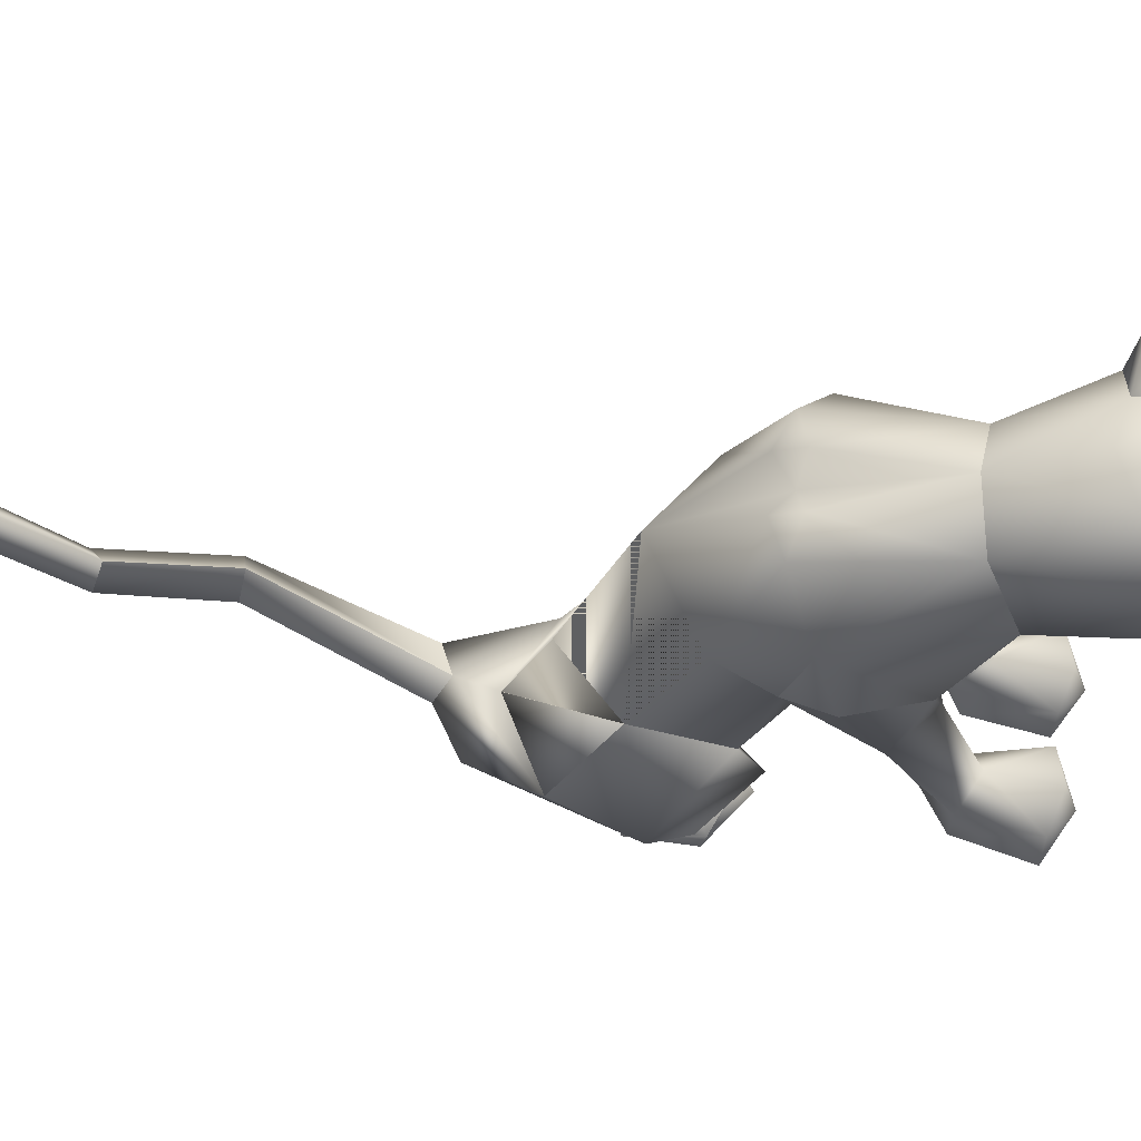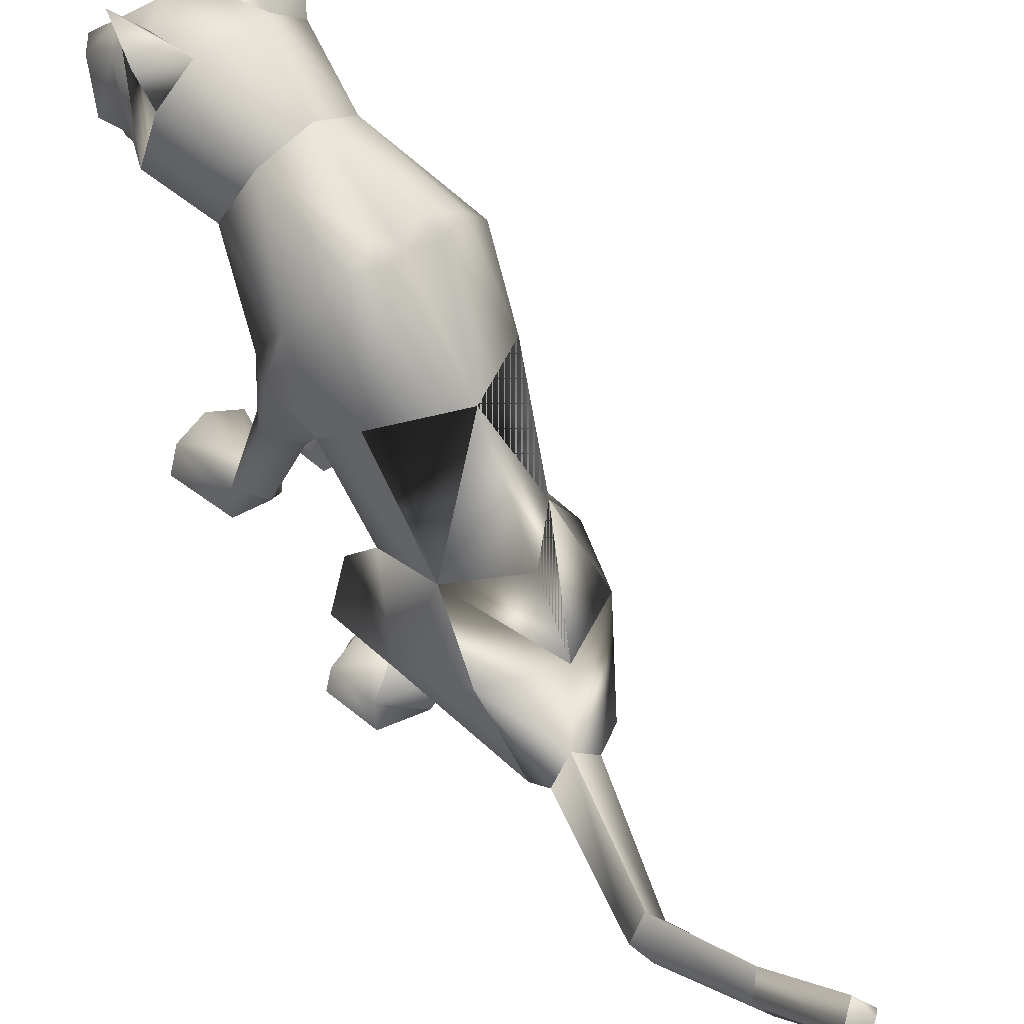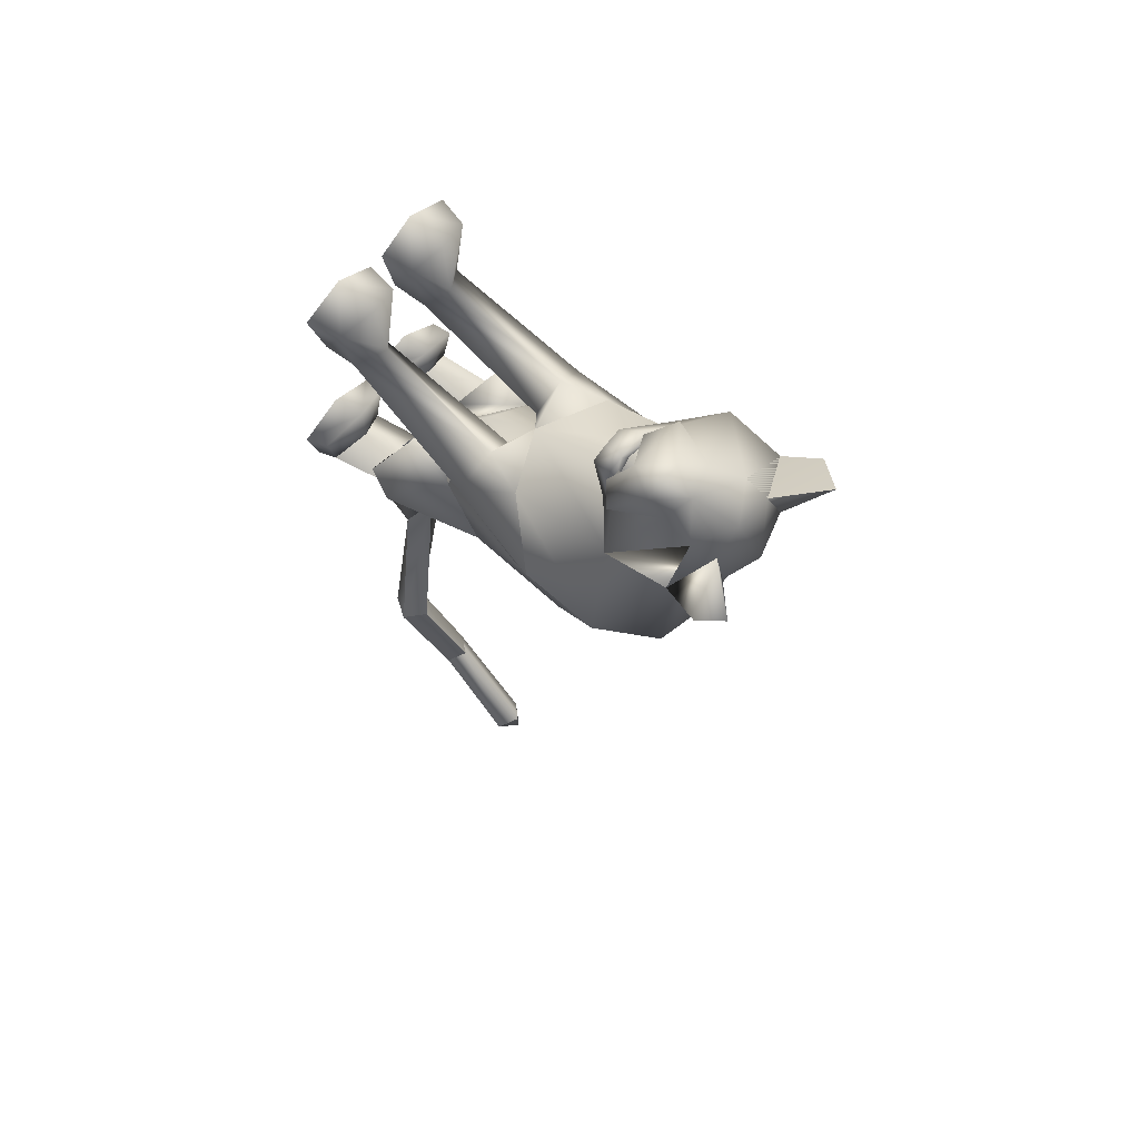
<metadata>
{"format":"obj","ext":"obj","renderer":"f3d","projection":"perspective","resolution":1024,"background":"white","views":[{"elev":62.6,"azim":-79.8,"up":"+Y"},{"elev":50.1,"azim":145.9,"up":"+Y"},{"elev":60.2,"azim":133.0,"up":"+Z"}]}
</metadata>
<code>
o sit_look_meshes[0].002
v 0.05461 0.3341 0.4675
v 0.0682 0.3319 0.4794
v 0.05195 0.2874 0.4465
v 0.1241 0.412 0.4466
v 0.1617 0.3409 0.3158
v 0.1182 0.4605 0.4204
v 0.09134 0.4371 0.488
v 0.1384 0.3959 0.4938
v 0.1141 0.3481 0.5032
v 0.1595 0.3399 0.4334
v 0.135 0.3175 0.4595
v 0.05797 0.3163 0.4848
v 0.00407 0.337 0.4807
v 0.1173 0.4024 0.5229
v 0.07501 0.3949 0.5151
v 0.0263 0.4111 0.4742
v -0.001872 0.4575 0.4532
v -0.1205 0.333 0.3667
v 0.05364 0.4937 0.4313
v 0.0682 0.3319 0.4794
v 0.0444 0.3273 0.4735
v 0.05195 0.2874 0.4465
v 0.0444 0.3273 0.4735
v 0.05461 0.3341 0.4675
v 0.05195 0.2874 0.4465
v 0.1074 0.3351 0.4517
v 0.1029 0.2883 0.4311
v 0.1136 0.3328 0.465
v 0.1136 0.3328 0.465
v 0.1029 0.2883 0.4311
v 0.1241 0.3288 0.449
v 0.1241 0.3288 0.449
v 0.1029 0.2883 0.4311
v 0.1074 0.3351 0.4517
v 0.002597 0.5046 0.2948
v 0.1542 0.1705 0.0391
v 0.1542 0.1705 0.0391
v -0.1877 0.1635 0.06285
v -0.1877 0.1635 0.06285
v 0.09134 0.3439 0.4768
v 0.09342 0.3212 0.4721
v 0.1132 0.316 0.4228
v 0.1003 0.3591 0.4151
v 0.1063 0.3449 0.4342
v 0.02577 0.3142 0.4476
v 0.03365 0.3433 0.4547
v 0.01693 0.357 0.4373
v 0.03365 0.3433 0.4547
v 0.01693 0.357 0.4373
v 0.02577 0.3142 0.4476
v 0.1132 0.316 0.4228
v 0.02577 0.3142 0.4476
v 0.09342 0.3212 0.4721
v 0.1087 0.3199 0.4866
v 0.1263 0.3073 0.4425
v 0.1183 0.2776 0.4459
v 0.0981 0.2807 0.465
v 0.06385 0.2764 0.4641
v 0.04451 0.3059 0.468
v 0.09134 0.3439 0.4768
v 0.1063 0.3449 0.4342
v 0.1132 0.316 0.4228
v 0.1003 0.3591 0.4151
v 0.09342 0.3212 0.4721
v -0.08244 0.5558 0.4378
v -0.1383 0.4943 0.3884
v -0.08244 0.5558 0.4378
v -0.1383 0.4943 0.3884
v 0.1566 0.5088 0.3143
v 0.1527 0.5629 0.3761
v 0.1566 0.5088 0.3143
v 0.1527 0.5629 0.3761
v -0.04859 -0.292 -0.3545
v 0.05256 -0.2817 0.2168
v 0.1055 -0.2652 0.366
v 0.036 -0.2712 0.3304
v 0.036 -0.2712 0.3304
v 0.04291 -0.213 0.3317
v 0.05256 -0.2817 0.2168
v 0.1384 -0.2796 0.2132
v 0.1764 -0.2683 0.3252
v 0.16 -0.2101 0.3263
v 0.09956 -0.1964 0.3449
v 0.1764 -0.2683 0.3252
v 0.1384 -0.2796 0.2132
v 0.05256 -0.2817 0.2168
v 0.1055 -0.2652 0.366
v -0.01975 -0.2845 0.2194
v 0.01004 -0.2722 0.3315
v -0.05626 -0.2716 0.3722
v -0.1084 -0.2886 0.2212
v -0.1336 -0.2797 0.3359
v -0.05626 -0.2716 0.3722
v -0.05729 -0.2031 0.351
v -0.1201 -0.2214 0.3366
v 0.01004 -0.2722 0.3315
v -0.001171 -0.2149 0.3332
v -0.1084 -0.2886 0.2212
v -0.01975 -0.2845 0.2194
v -0.01975 -0.2845 0.2194
v -0.1336 -0.2797 0.3359
v 0.1178 -0.2071 -0.1907
v -0.2299 -0.184 -0.137
v 0.00117 -0.08209 -1.052
v -0.006064 -0.03129 -1.05
v 0.03031 -0.05268 -1.036
v -0.03005 -0.06165 -1.028
v -0.001253 -0.02883 -1.011
v -0.03005 -0.06165 -1.028
v -0.001253 -0.02883 -1.011
v 0.03031 -0.05268 -1.036
v 0.00117 -0.08209 -1.052
v 0.1393 -0.3583 -0.1736
v 0.033 -0.364 -0.1701
v 0.01682 -0.3511 -0.07554
v 0.09809 -0.3368 -0.03492
v 0.07997 -0.292 -0.0516
v 0.1679 -0.3428 -0.08668
v 0.01638 -0.3105 -0.06312
v 0.1544 -0.3042 -0.08069
v 0.033 -0.364 -0.1701
v 0.09809 -0.3368 -0.03492
v 0.1393 -0.3583 -0.1736
v 0.1679 -0.3428 -0.08668
v 0.033 -0.364 -0.1701
v 0.01682 -0.3511 -0.07554
v -0.1478 -0.3708 -0.1786
v -0.04331 -0.3689 -0.1704
v -0.1537 -0.3122 -0.07021
v -0.07799 -0.2966 -0.04121
v -0.1521 -0.3521 -0.07735
v -0.07127 -0.3401 -0.02198
v -0.004048 -0.3519 -0.07406
v -0.0156 -0.3118 -0.06097
v -0.04331 -0.3689 -0.1704
v -0.004048 -0.3519 -0.07406
v -0.07127 -0.3401 -0.02198
v -0.04331 -0.3689 -0.1704
v -0.1478 -0.3708 -0.1786
v -0.1521 -0.3521 -0.07735
v -0.02817 0.3673 -0.02097
v -0.01573 0.4449 0.1667
v 0.1096 0.2976 0.2128
v 0.06819 0.4039 0.1718
v -0.1174 0.2914 0.2391
v -0.09398 0.3999 0.1882
v 0.001154 0.2231 0.2476
v -0.01573 0.4449 0.1667
v 0.06819 0.4039 0.1718
v 0.1096 0.2976 0.2128
v -0.1174 0.2914 0.2391
v -0.09398 0.3999 0.1882
v 0.001154 0.2231 0.2476
v -0.002412 -0.004109 0.05888
v -0.02877 0.2231 -0.1844
v 0.1009 0.1905 -0.1136
v -0.002412 -0.004109 0.05888
v -0.1561 0.1926 -0.08906
v 0.01064 0.3967 -0.01303
v 0.1052 0.1034 0.1522
v 0.1052 0.1034 0.1522
v -0.1157 0.09658 0.1674
v -0.06664 0.3953 -0.006596
v -0.1157 0.09658 0.1674
v 0.09867 0.2804 0.3291
v 0.03835 0.3482 0.3882
v 0.1266 0.3219 0.3887
v -0.01982 0.3182 0.4265
v 0.09867 0.2804 0.3291
v 0.01937 0.2666 0.3321
v -0.05246 0.2759 0.3557
v -0.05246 0.2759 0.3557
v -0.05615 0.4877 0.331
v -0.01757 0.4875 0.4149
v -0.1192 0.4322 0.3522
v -0.01757 0.4875 0.4149
v -0.1192 0.4322 0.3522
v -0.01757 0.4875 0.4149
v -0.05615 0.4877 0.331
v -0.1192 0.4322 0.3522
v 0.07382 0.4916 0.3067
v 0.09095 0.4889 0.3854
v 0.137 0.4392 0.3
v 0.137 0.4392 0.3
v 0.07382 0.4916 0.3067
v 0.09095 0.4889 0.3854
v 0.09095 0.4889 0.3854
v -0.01368 -0.08152 0.04828
v -0.05534 -0.03031 -0.2813
v 0.02998 0.0136 0.1208
v 0.09219 -0.003599 0.05815
v 0.08263 0.02844 0.1668
v 0.1396 0.008694 0.09997
v 0.02998 0.0136 0.1208
v 0.09219 -0.003599 0.05815
v 0.09219 -0.003599 0.05815
v -0.03872 0.01172 0.126
v -0.1019 -0.004714 0.07366
v -0.08504 0.02272 0.1806
v -0.1483 0.002628 0.1233
v -0.1019 -0.004714 0.07366
v -0.03872 0.01172 0.126
v -0.1019 -0.004714 0.07366
v -0.06844 -0.1723 -0.3432
v -0.06844 -0.1723 -0.3432
v 0.09557 -0.2254 0.1696
v 0.1346 -0.221 0.2161
v 0.08862 -0.1875 0.2444
v 0.09557 -0.2254 0.1696
v 0.05856 -0.2248 0.1998
v 0.09557 -0.2254 0.1696
v -0.03173 -0.2284 0.203
v -0.05883 -0.1935 0.2494
v -0.1074 -0.2301 0.2244
v -0.07379 -0.2318 0.1749
v -0.07379 -0.2318 0.1749
v -0.07379 -0.2318 0.1749
v -0.05626 -0.2661 -0.4353
v -0.02027 -0.279 -0.4354
v -0.02017 -0.253 -0.4154
v 0.02922 -0.2697 -0.4396
v 0.02922 -0.2697 -0.4396
v -0.02027 -0.279 -0.4354
v -0.02017 -0.253 -0.4154
v -0.02017 -0.253 -0.4154
v -0.05626 -0.2661 -0.4353
v -0.02027 -0.279 -0.4354
v 0.03481 -0.3031 -0.3954
v 0.03481 -0.3031 -0.3954
v 0.03481 -0.3031 -0.3954
v -0.1173 -0.294 -0.3873
v -0.1173 -0.294 -0.3873
v -0.1173 -0.294 -0.3873
v 0.09302 -0.2427 -0.7067
v 0.06502 -0.2905 -0.7249
v 0.06028 -0.2101 -0.6952
v 0.06028 -0.2101 -0.6952
v 0.03105 -0.2502 -0.7009
v 0.06502 -0.2905 -0.7249
v 0.06502 -0.2905 -0.7249
v 0.03105 -0.2502 -0.7009
v 0.06028 -0.2101 -0.6952
v 0.06502 -0.2905 -0.7249
v 0.09302 -0.2427 -0.7067
v 0.06028 -0.2101 -0.6952
v -0.01389 -0.2026 -0.07393
v 0.04412 -0.253 -0.1633
v 0.1407 -0.207 -0.06729
v 0.04412 -0.253 -0.1633
v 0.08371 -0.1725 -0.01479
v 0.04412 -0.253 -0.1633
v -0.05378 -0.2001 -0.07375
v -0.1505 -0.2249 -0.1819
v -0.2135 -0.1698 -0.08151
v -0.1505 -0.2249 -0.1819
v -0.1205 -0.1627 -0.01013
v -0.1505 -0.2249 -0.1819
v 0.01322 -0.2195 -0.9028
v 0.01322 -0.2195 -0.9028
v -0.01383 -0.1968 -0.8726
v 0.01311 -0.158 -0.8612
v -0.01383 -0.1968 -0.8726
v 0.01322 -0.2195 -0.9028
v 0.03988 -0.1823 -0.8882
v 0.03988 -0.1823 -0.8882
v 0.01311 -0.158 -0.8612
v 0.01311 -0.158 -0.8612
v 0.1087 -0.2326 -0.1649
v 0.04111 -0.2353 -0.2319
v -0.01077 -0.2323 -0.1805
v 0.04111 -0.2353 -0.2319
v 0.05958 -0.2274 -0.1461
v 0.1087 -0.2326 -0.1649
v 0.04111 -0.2353 -0.2319
v -0.01077 -0.2323 -0.1805
v 0.05958 -0.2274 -0.1461
v -0.06013 -0.2329 -0.1817
v -0.128 -0.2182 -0.2578
v -0.182 -0.2265 -0.1874
v -0.1132 -0.2324 -0.1454
v -0.128 -0.2182 -0.2578
v -0.06013 -0.2329 -0.1817
v -0.128 -0.2182 -0.2578
v -0.182 -0.2265 -0.1874
v -0.1132 -0.2324 -0.1454
v 0.07612 -0.295 -0.121
v 0.1322 -0.3184 -0.1589
v 0.1322 -0.3184 -0.1589
v 0.06714 -0.3348 -0.2001
v 0.07612 -0.295 -0.121
v 0.06714 -0.3348 -0.2001
v 0.06714 -0.3348 -0.2001
v 0.02308 -0.3245 -0.1513
v 0.02308 -0.3245 -0.1513
v 0.06714 -0.3348 -0.2001
v -0.04145 -0.3294 -0.152
v -0.09191 -0.3045 -0.1115
v -0.09725 -0.3435 -0.199
v -0.1512 -0.3315 -0.1535
v -0.09725 -0.3435 -0.199
v -0.1512 -0.3315 -0.1535
v -0.09725 -0.3435 -0.199
v -0.09191 -0.3045 -0.1115
v -0.04145 -0.3294 -0.152
v -0.09725 -0.3435 -0.199
v 0.06363 0.3809 -0.03392
v 0.00779 0.3796 -0.05327
v 0.1388 0.2988 0.001186
v 0.1222 0.1144 -0.03138
v 0.1222 0.1144 -0.03138
v 0.1222 0.1144 -0.03138
v 0.1222 0.1144 -0.03138
v 0.1222 0.1144 -0.03138
v 0.1222 0.1144 -0.03138
v -0.1855 0.2923 0.02686
v -0.1214 0.3777 -0.01861
v -0.06947 0.3786 -0.04659
v -0.1528 0.1163 -0.006426
v -0.1528 0.1163 -0.006426
v -0.1528 0.1163 -0.006426
v -0.1528 0.1163 -0.006426
v -0.1528 0.1163 -0.006426
v 0.06906 -0.09755 -0.08008
v 0.05716 -0.0465 -0.2141
v 0.06906 -0.09755 -0.08008
v 0.05716 -0.0465 -0.2141
v 0.05716 -0.0465 -0.2141
v 0.06906 -0.09755 -0.08008
v 0.05353 -0.1948 -0.2922
v 0.05353 -0.1948 -0.2922
v 0.05353 -0.1948 -0.2922
v -0.1443 -0.04063 -0.1802
v -0.1296 -0.09148 -0.04601
v -0.1443 -0.04063 -0.1802
v -0.1296 -0.09148 -0.04601
v -0.1296 -0.09148 -0.04601
v -0.1443 -0.04063 -0.1802
v -0.191 -0.1822 -0.267
v -0.1908 -0.1822 -0.2669
v -0.1908 -0.1822 -0.2669
v -0.003572 0.04242 0.1519
v -0.003572 0.04242 0.1519
v -0.003572 0.04242 0.1519
v -0.003572 0.04242 0.1519
v -0.003572 0.04242 0.1519
v -0.003572 0.04242 0.1519
v -0.003572 0.04242 0.1519
v -0.05816 -0.2643 -0.2128
v -0.05816 -0.2643 -0.2128
v -0.05816 -0.2643 -0.2128
v -0.6886 -0.08061 0.9927
v -0.6886 -0.08061 0.9927
v 0.02922 -0.2697 -0.4396
v -0.1908 -0.1822 -0.2669
v -0.06844 -0.1723 -0.3432
v -0.1443 -0.04063 -0.1802
v -0.1897 -0.1825 -0.266
v -0.06724 -0.1734 -0.3426
v -0.143 -0.041 -0.1791
v -0.0686 -0.1722 -0.3432
v -0.1444 -0.04057 -0.1803
f 327 155 189
f 155 337 189
f 205 189 337
f 340 356 354
f 189 205 327
f 178 180 17
f 356 357 354
f 337 355 356
f 357 361 338
f 355 359 356
f 359 360 361
f 340 337 356
f 356 359 357
f 337 205 355
f 357 359 361
f 355 358 359
f 359 358 360
f 1 2 3
f 4 5 6
f 7 4 6
f 7 8 4
f 9 10 8
f 8 10 4
f 11 10 9
f 12 9 13
f 14 8 7
f 14 9 8
f 14 15 9
f 9 15 13
f 15 16 13
f 7 16 15
f 14 7 15
f 7 17 16
f 16 17 18
f 6 19 7
f 17 7 19
f 20 21 22
f 23 24 25
f 26 27 28
f 29 30 31
f 32 33 34
f 35 173 174
f 18 17 175
f 174 17 19
f 17 174 175
f 35 174 19
f 65 66 176
f 176 66 177
f 178 179 67
f 68 67 179
f 180 68 179
f 173 35 142
f 143 144 5
f 145 18 146
f 18 175 146
f 146 175 173
f 146 173 142
f 181 142 35
f 186 184 69
f 144 142 181
f 144 181 183
f 5 144 183
f 5 183 6
f 70 182 69
f 184 185 71
f 71 185 72
f 186 72 185
f 6 183 187
f 187 19 6
f 35 19 187
f 35 187 181
f 143 5 165
f 40 41 42
f 42 43 44
f 40 45 41
f 45 40 46
f 45 46 47
f 48 49 50
f 166 11 9
f 11 167 10
f 167 4 10
f 4 167 5
f 51 167 166
f 166 167 11
f 52 166 168
f 166 12 168
f 166 9 12
f 12 13 168
f 52 53 166
f 51 166 53
f 54 51 53
f 54 55 51
f 56 55 54
f 54 53 52
f 57 56 54
f 167 51 55
f 55 169 167
f 56 169 55
f 56 170 169
f 56 57 170
f 58 170 57
f 57 54 58
f 58 54 59
f 54 52 59
f 168 59 52
f 58 171 170
f 58 59 171
f 171 59 168
f 5 167 165
f 60 48 50
f 147 143 165
f 165 170 147
f 172 147 170
f 168 13 16
f 16 18 168
f 18 172 168
f 145 172 18
f 147 172 145
f 61 62 63
f 60 62 61
f 62 60 64
f 42 44 40
f 50 64 60
f 148 149 159
f 159 149 306
f 306 307 159
f 308 149 150
f 308 306 149
f 159 307 141
f 159 141 148
f 150 160 308
f 308 160 36
f 162 341 151
f 315 151 152
f 315 152 316
f 163 148 141
f 163 141 317
f 316 163 317
f 163 316 152
f 148 163 152
f 162 315 38
f 151 315 162
f 153 151 341
f 341 150 153
f 150 341 160
f 342 154 309
f 155 307 156
f 156 307 306
f 156 306 308
f 310 156 308
f 343 318 157
f 158 315 316
f 158 316 317
f 155 158 317
f 141 155 317
f 141 307 155
f 319 315 158
f 38 315 320
f 36 311 308
f 344 312 190
f 190 312 191
f 192 193 161
f 193 37 161
f 192 161 345
f 192 345 194
f 193 313 37
f 195 313 193
f 346 197 321
f 197 198 321
f 199 164 200
f 199 347 164
f 200 164 39
f 200 39 322
f 201 200 322
f 199 202 347
f 157 318 188
f 157 188 314
f 318 158 332
f 333 334 103
f 158 155 332
f 155 189 332
f 335 318 332
f 318 335 188
f 314 188 323
f 155 324 189
f 156 324 155
f 325 102 326
f 323 324 314
f 314 324 156
f 188 336 348
f 360 338 361
f 327 329 204
f 228 349 73
f 327 204 189
f 231 73 349
f 337 189 204
f 102 330 326
f 339 232 103
f 330 102 229
f 188 348 328
f 103 334 339
f 350 246 325
f 350 230 247
f 102 248 249
f 247 246 350
f 250 325 246
f 325 250 102
f 249 229 102
f 248 102 250
f 350 333 252
f 253 103 232
f 103 253 254
f 350 255 233
f 255 350 252
f 256 252 333
f 254 256 103
f 333 103 256
f 340 218 231
f 231 218 219
f 340 220 218
f 73 231 219
f 73 219 228
f 228 219 221
f 331 228 221
f 331 221 220
f 331 220 205
f 340 205 220
f 206 195 207
f 74 75 76
f 77 78 79
f 80 75 74
f 80 81 75
f 82 208 83
f 82 207 208
f 84 85 82
f 82 85 207
f 207 85 209
f 85 86 209
f 87 82 83
f 77 87 78
f 78 87 83
f 192 194 210
f 195 193 207
f 79 210 211
f 194 196 210
f 84 82 87
f 192 207 193
f 78 210 79
f 78 208 210
f 78 83 208
f 207 192 208
f 211 210 196
f 210 208 192
f 277 278 257
f 253 279 254
f 252 277 257
f 277 256 280
f 256 254 279
f 279 280 256
f 252 256 277
f 279 253 281
f 268 269 249
f 246 270 250
f 246 251 270
f 270 251 271
f 250 268 248
f 249 248 268
f 268 250 272
f 270 272 250
f 296 282 297
f 282 296 283
f 298 283 296
f 297 284 299
f 284 297 285
f 285 297 282
f 300 301 281
f 281 301 279
f 127 302 128
f 301 302 127
f 301 127 129
f 129 303 301
f 130 131 132
f 133 130 132
f 133 134 130
f 133 135 134
f 131 129 127
f 130 129 131
f 129 130 303
f 134 303 130
f 134 304 303
f 134 135 304
f 135 305 304
f 136 137 138
f 137 139 138
f 137 140 139
f 212 199 213
f 88 89 90
f 91 90 92
f 93 94 95
f 96 97 93
f 97 94 93
f 97 213 94
f 95 94 213
f 95 213 214
f 95 214 98
f 214 215 98
f 98 215 99
f 96 100 97
f 97 100 212
f 97 212 213
f 216 214 201
f 214 213 199
f 100 217 212
f 217 203 212
f 202 212 203
f 199 212 202
f 101 93 95
f 101 95 98
f 91 88 90
f 201 214 200
f 199 200 214
f 286 287 273
f 288 113 289
f 113 114 289
f 115 116 117
f 117 116 118
f 269 268 288
f 119 117 290
f 120 288 290
f 291 269 288
f 292 293 274
f 275 274 293
f 115 117 119
f 276 275 286
f 293 286 275
f 118 113 120
f 119 290 294
f 273 276 286
f 119 294 121
f 121 294 295
f 120 290 117
f 288 120 113
f 122 123 124
f 117 118 120
f 122 125 123
f 115 119 121
f 126 125 122
f 234 353 235
f 223 235 353
f 236 224 234
f 237 238 225
f 238 226 225
f 238 239 226
f 227 226 239
f 234 224 222
f 240 241 258
f 104 105 106
f 105 107 108
f 259 260 109
f 110 109 261
f 242 262 241
f 243 263 244
f 109 260 261
f 111 261 264
f 244 263 265
f 104 107 105
f 110 261 111
f 111 259 112
f 105 108 106
f 259 111 264
f 109 112 259
f 265 245 244
f 258 241 262
f 266 245 265
f 267 262 242
f 158 337 155
f 327 156 155
f 327 331 205
f 6 184 5
f 72 186 69
f 205 354 355
f 355 357 358
f 357 360 358
f 205 340 354
f 355 354 357
f 357 338 360

</code>
